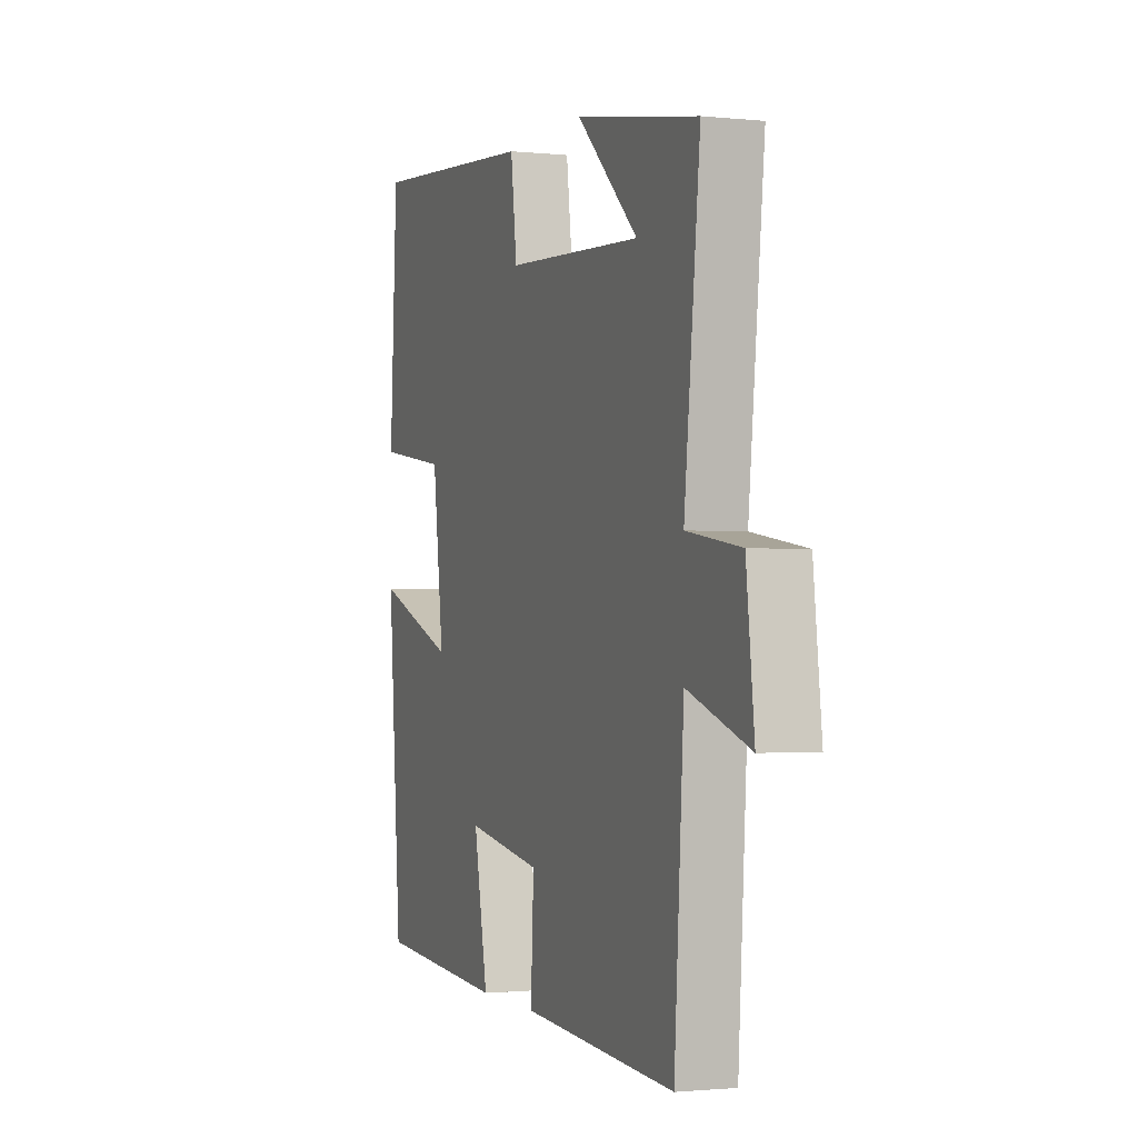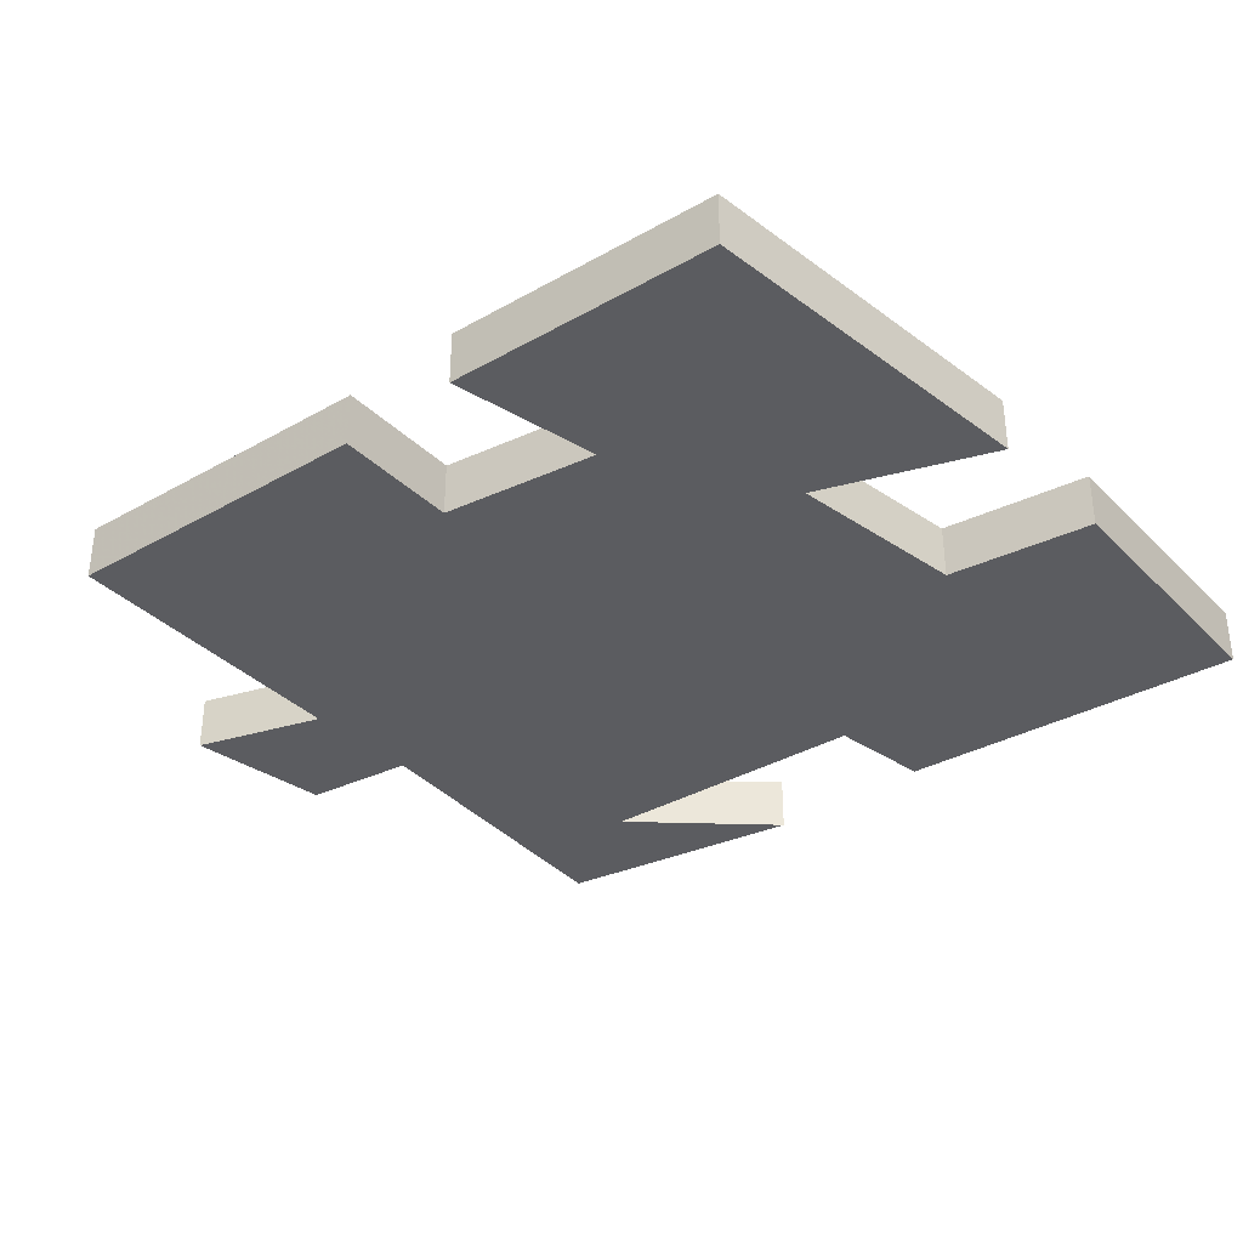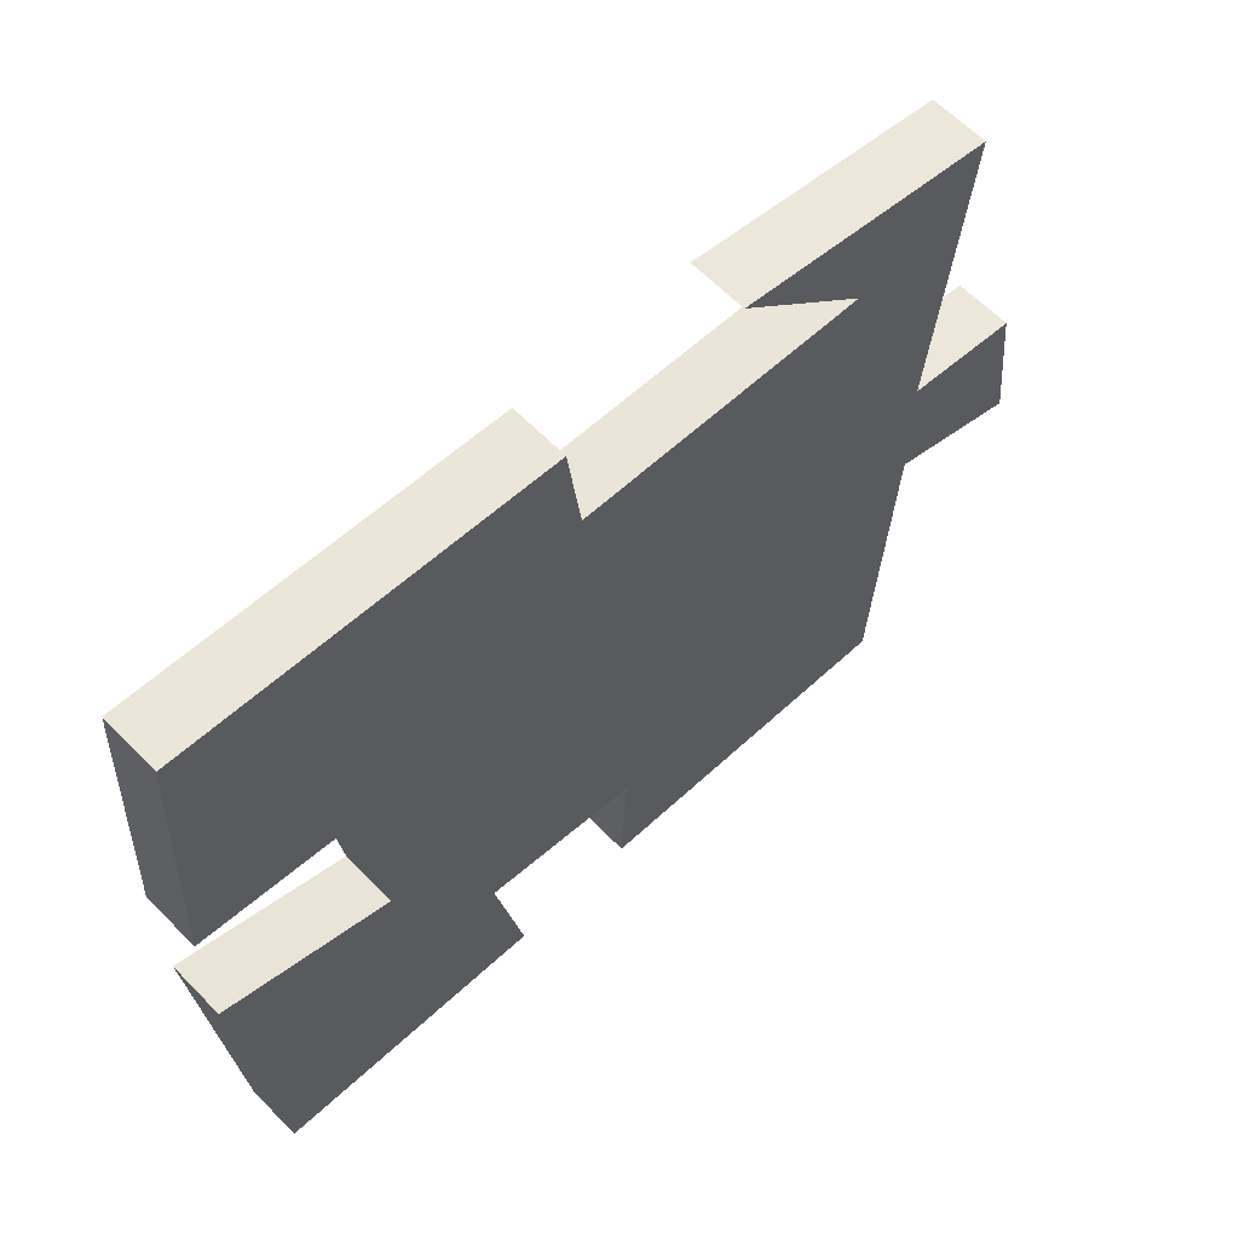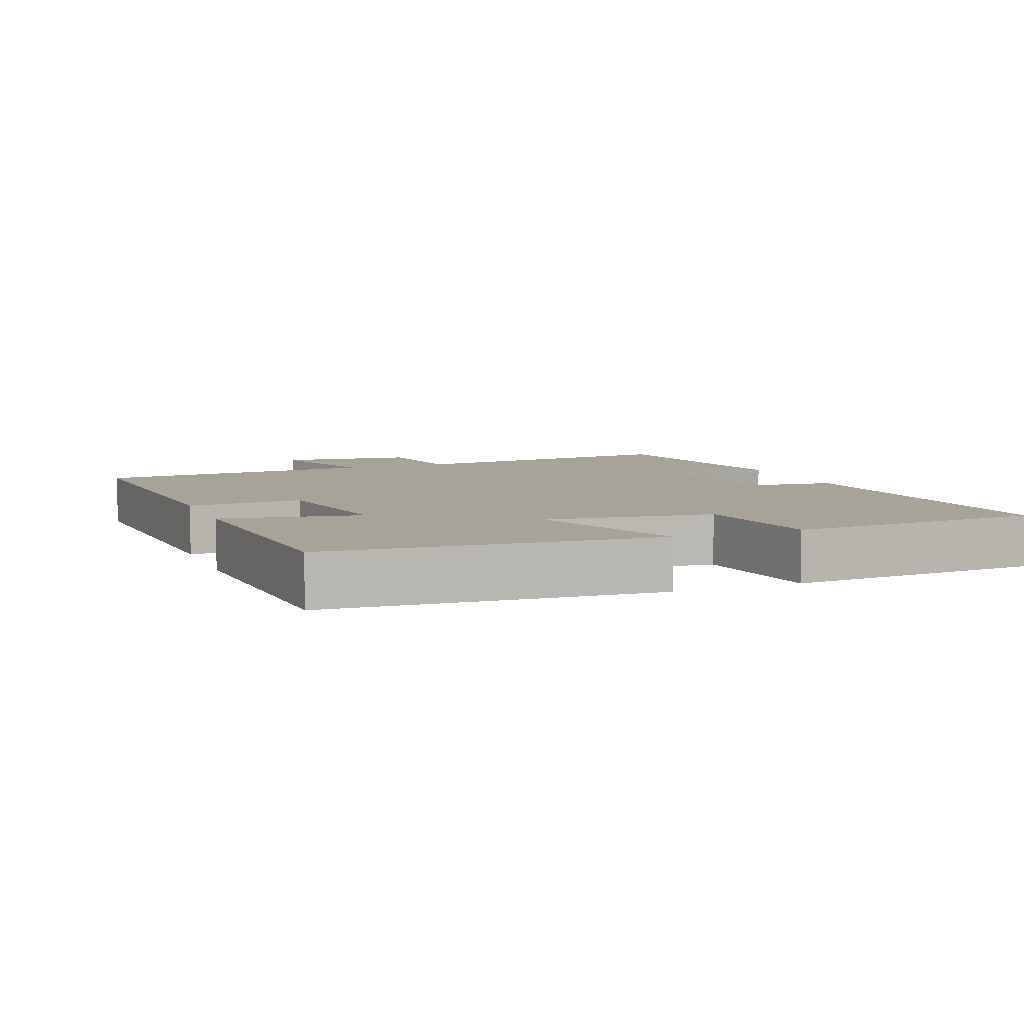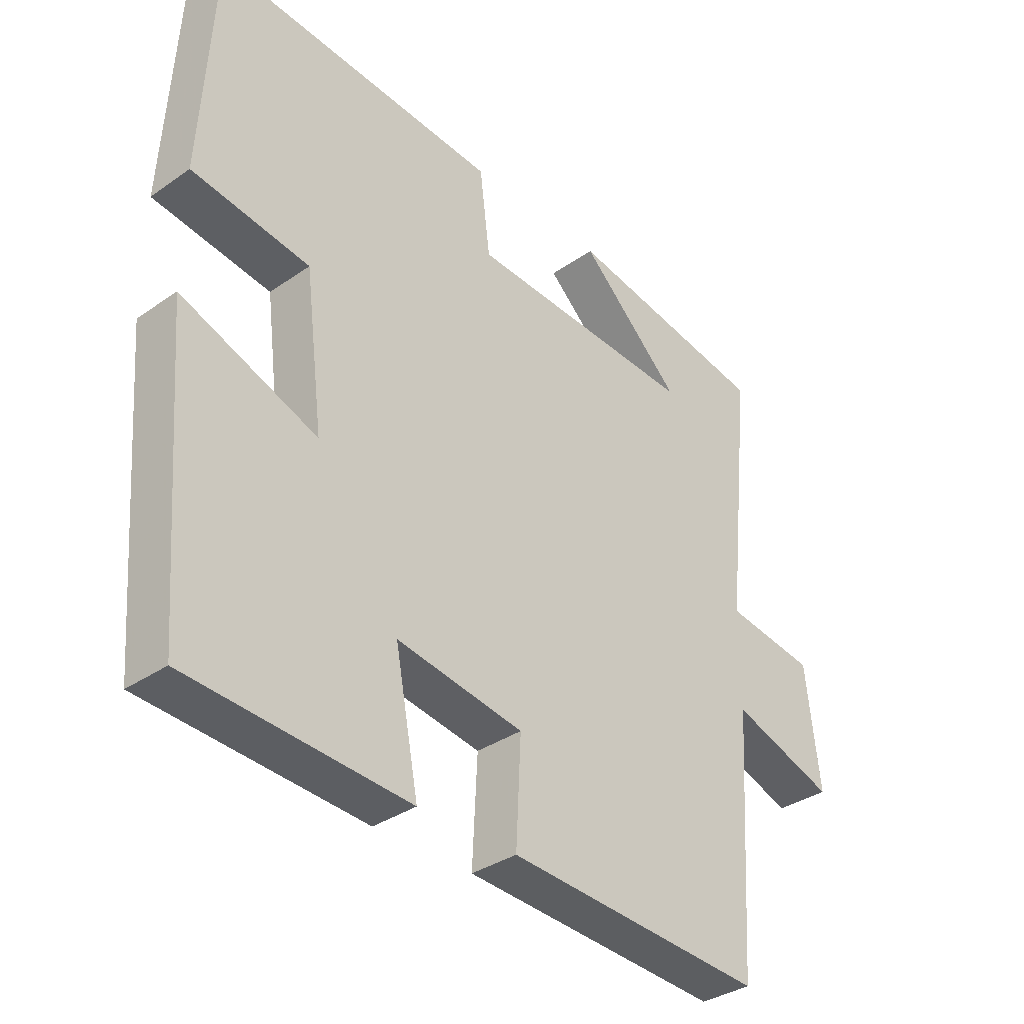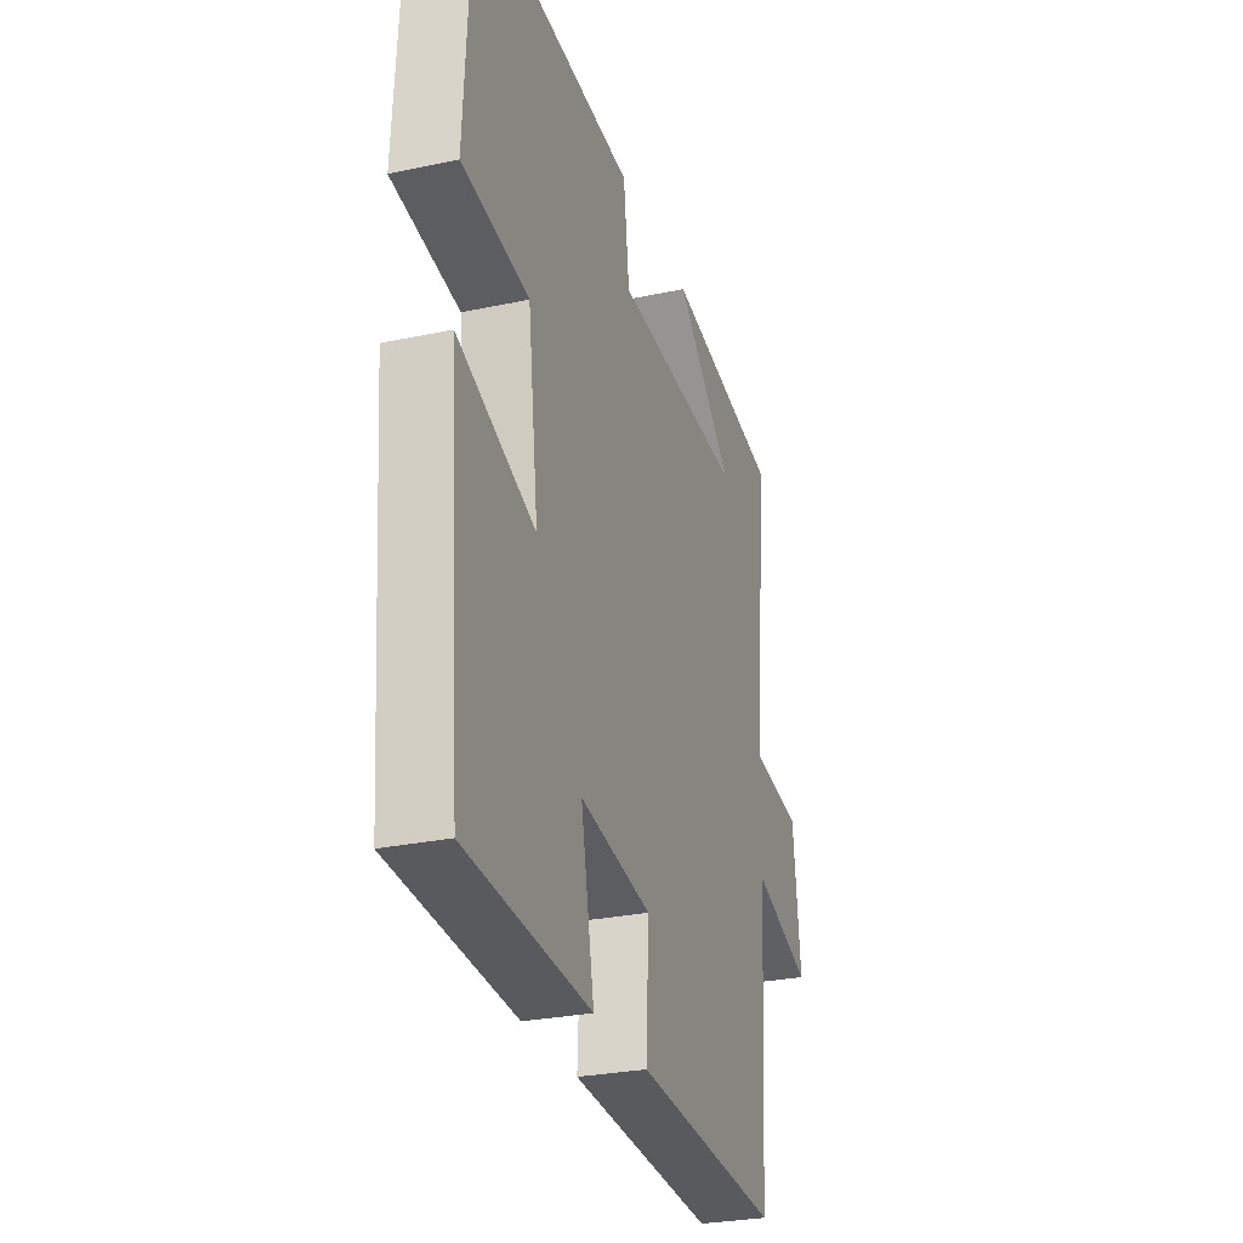
<metadata>
{"format":"obj","ext":"obj","renderer":"f3d","projection":"perspective","resolution":1024,"background":"white","views":[{"elev":-1.4,"azim":69.3,"up":"+Z"},{"elev":-34.5,"azim":-139.2,"up":"+Y"},{"elev":62.5,"azim":-44.1,"up":"+Z"},{"elev":6.9,"azim":-111.6,"up":"+Y"},{"elev":-34.7,"azim":-47.0,"up":"+Z"},{"elev":-28.1,"azim":-72.1,"up":"+Z"}]}
</metadata>
<code>
v -0.48 0.07 0.537
v -0.015 0.07 0.5
v 0.002 0.07 0.363
v 0.376 0.07 0.343
v 0.209 0.07 0.5
v 0.543 0.07 0.44
v 0.5 0.07 0.034
v 0.647 0.07 0.012
v 0.669 0.07 -0.18
v 0.5 0.07 -0.122
v 0.474 0.07 -0.526
v 0.054 0.07 -0.5
v 0.062 0.07 -0.336
v -0.144 0.07 -0.302
v -0.106 0.07 -0.5
v -0.463 0.07 -0.477
v -0.5 0.07 -0.008
v -0.279 0.07 -0.092
v -0.309 0.07 0.148
v -0.5 0.07 0.176
v -0.48 0 0.537
v -0.015 0 0.5
v 0.002 0 0.363
v 0.376 0 0.343
v 0.209 0 0.5
v 0.543 0 0.44
v 0.5 0 0.034
v 0.647 0 0.012
v 0.669 0 -0.18
v 0.5 0 -0.122
v 0.474 0 -0.526
v 0.054 0 -0.5
v 0.062 0 -0.336
v -0.144 0 -0.302
v -0.106 0 -0.5
v -0.463 0 -0.477
v -0.5 0 -0.008
v -0.279 0 -0.092
v -0.309 0 0.148
v -0.5 0 0.176
f 1 2 3
f 20 1 3
f 19 20 3
f 18 19 3 4
f 16 17 18
f 15 16 18
f 14 15 18
f 13 14 18 4
f 12 13 4
f 11 12 4
f 10 11 4
f 7 8 9 10
f 7 10 4
f 6 7 4
f 4 5 6
f 23 22 21
f 23 21 40
f 23 40 39
f 24 23 39 38
f 38 37 36
f 38 36 35
f 38 35 34
f 24 38 34 33
f 24 33 32
f 24 32 31
f 24 31 30
f 30 29 28 27
f 24 30 27
f 24 27 26
f 26 25 24
f 1 21 22 2
f 2 22 23 3
f 3 23 24 4
f 4 24 25 5
f 5 25 26 6
f 6 26 27 7
f 7 27 28 8
f 8 28 29 9
f 9 29 30 10
f 10 30 31 11
f 11 31 32 12
f 12 32 33 13
f 13 33 34 14
f 14 34 35 15
f 15 35 36 16
f 16 36 37 17
f 17 37 38 18
f 18 38 39 19
f 19 39 40 20
f 20 40 21 1

</code>
